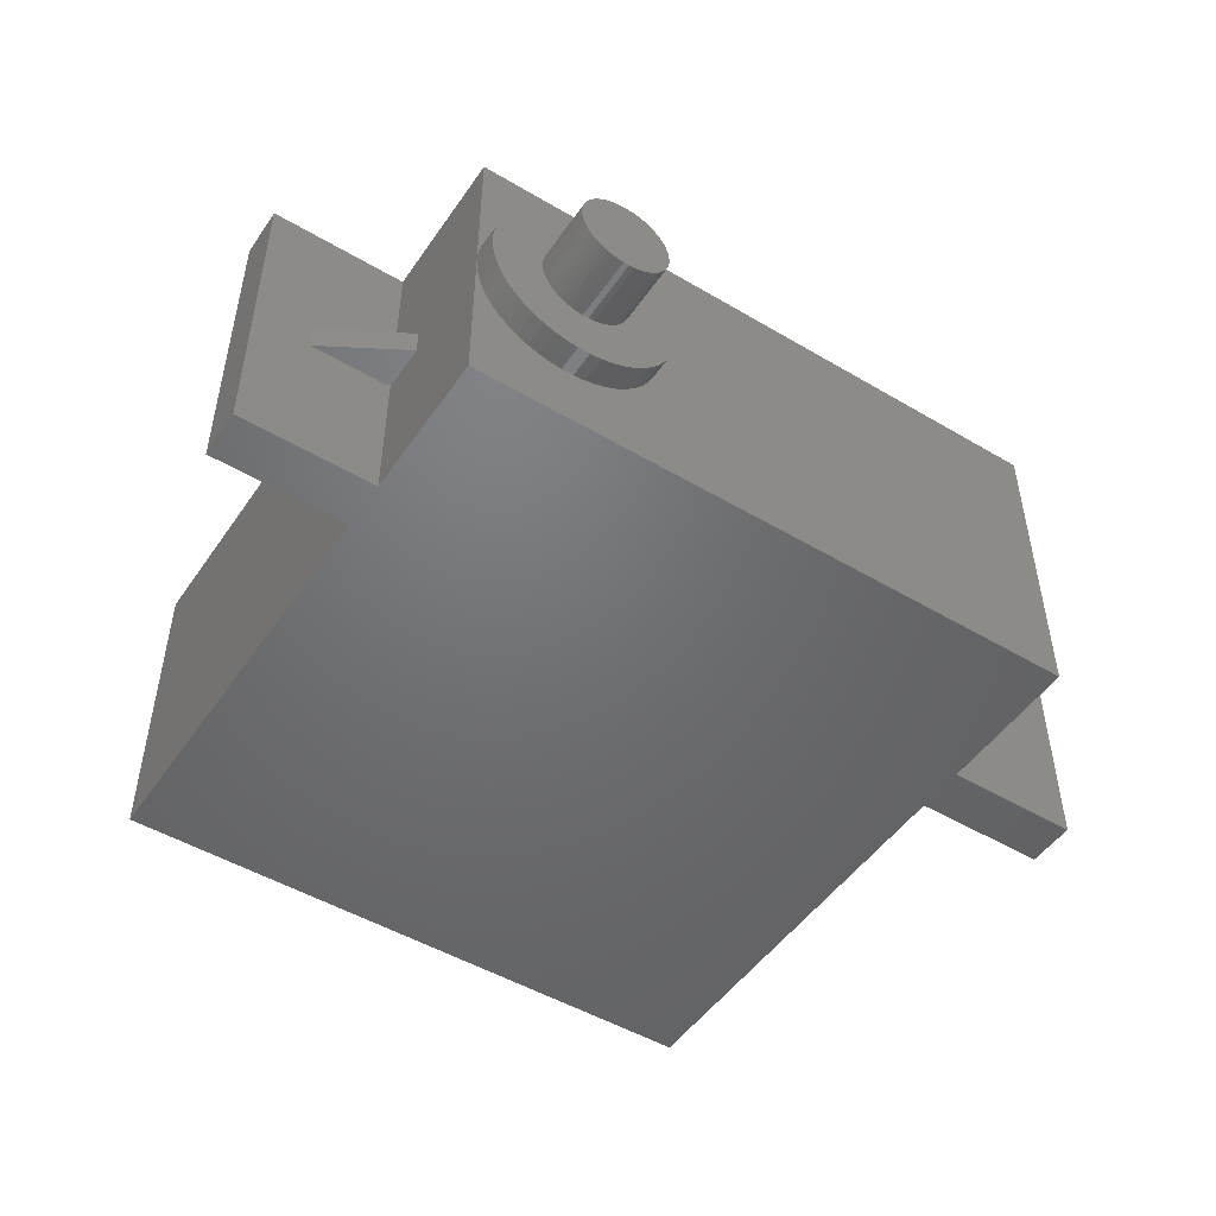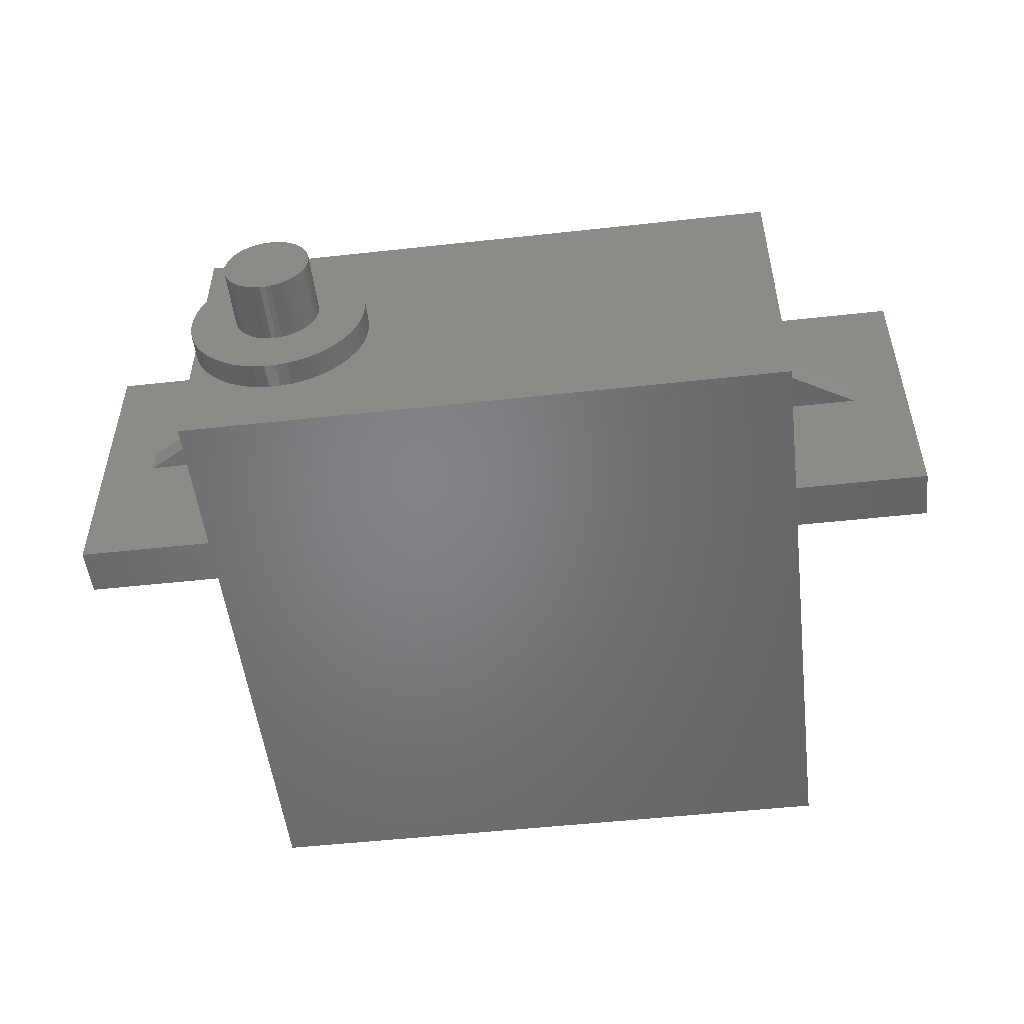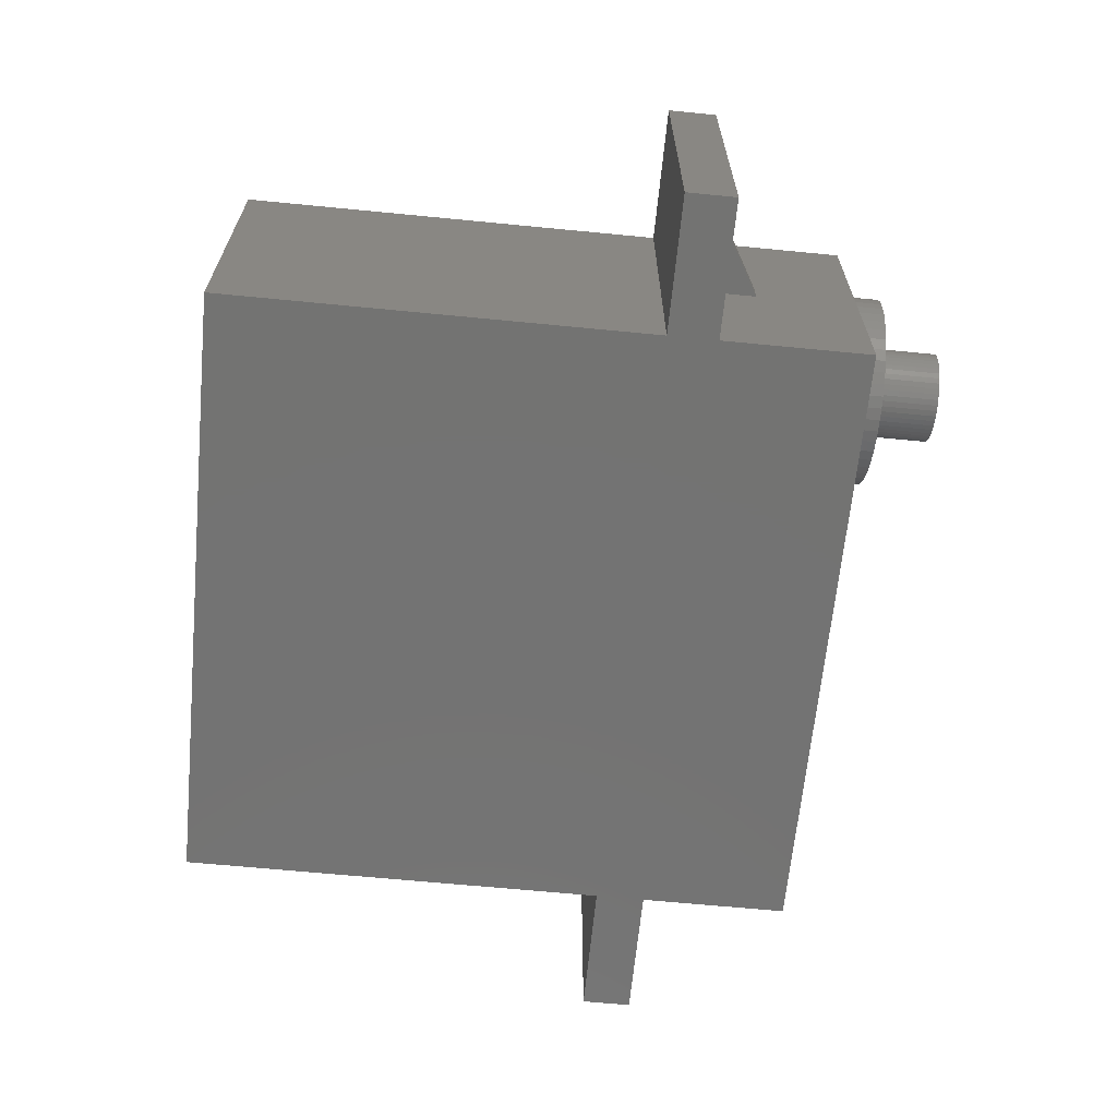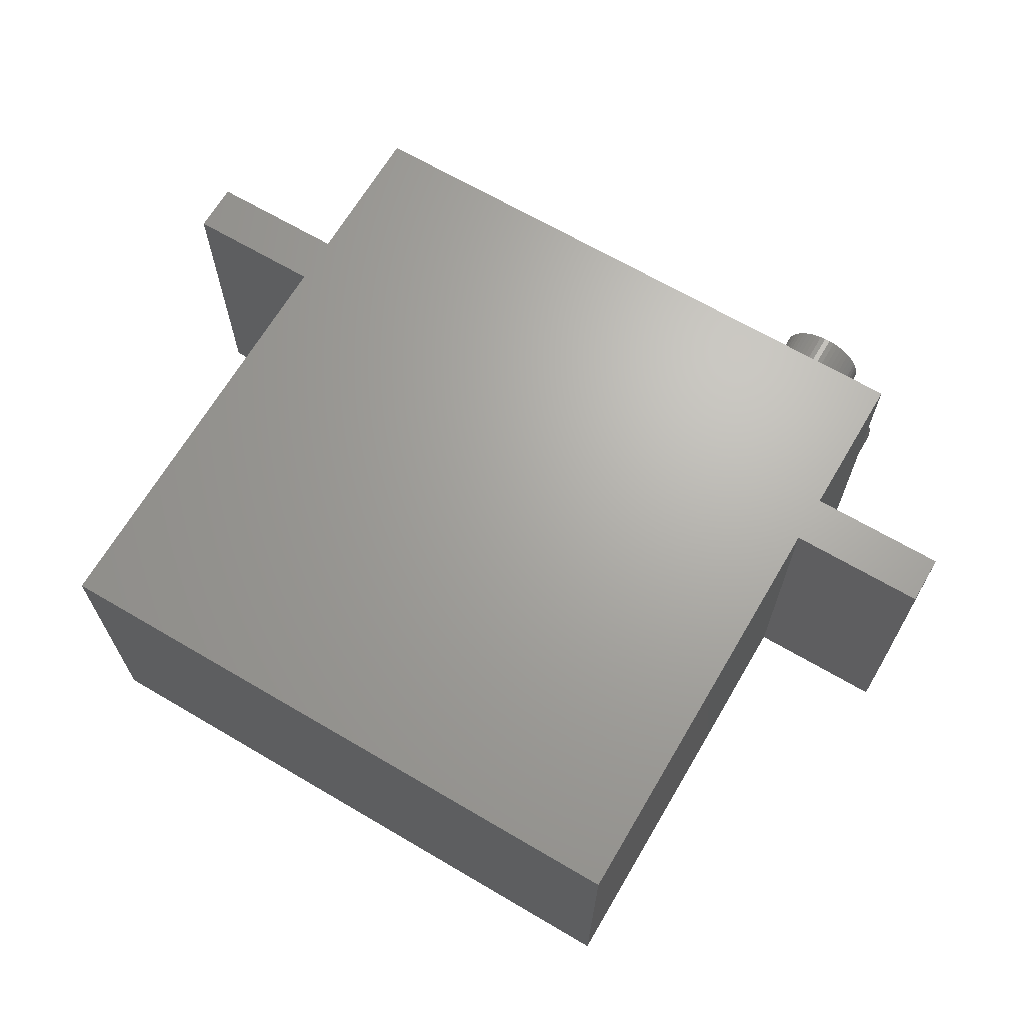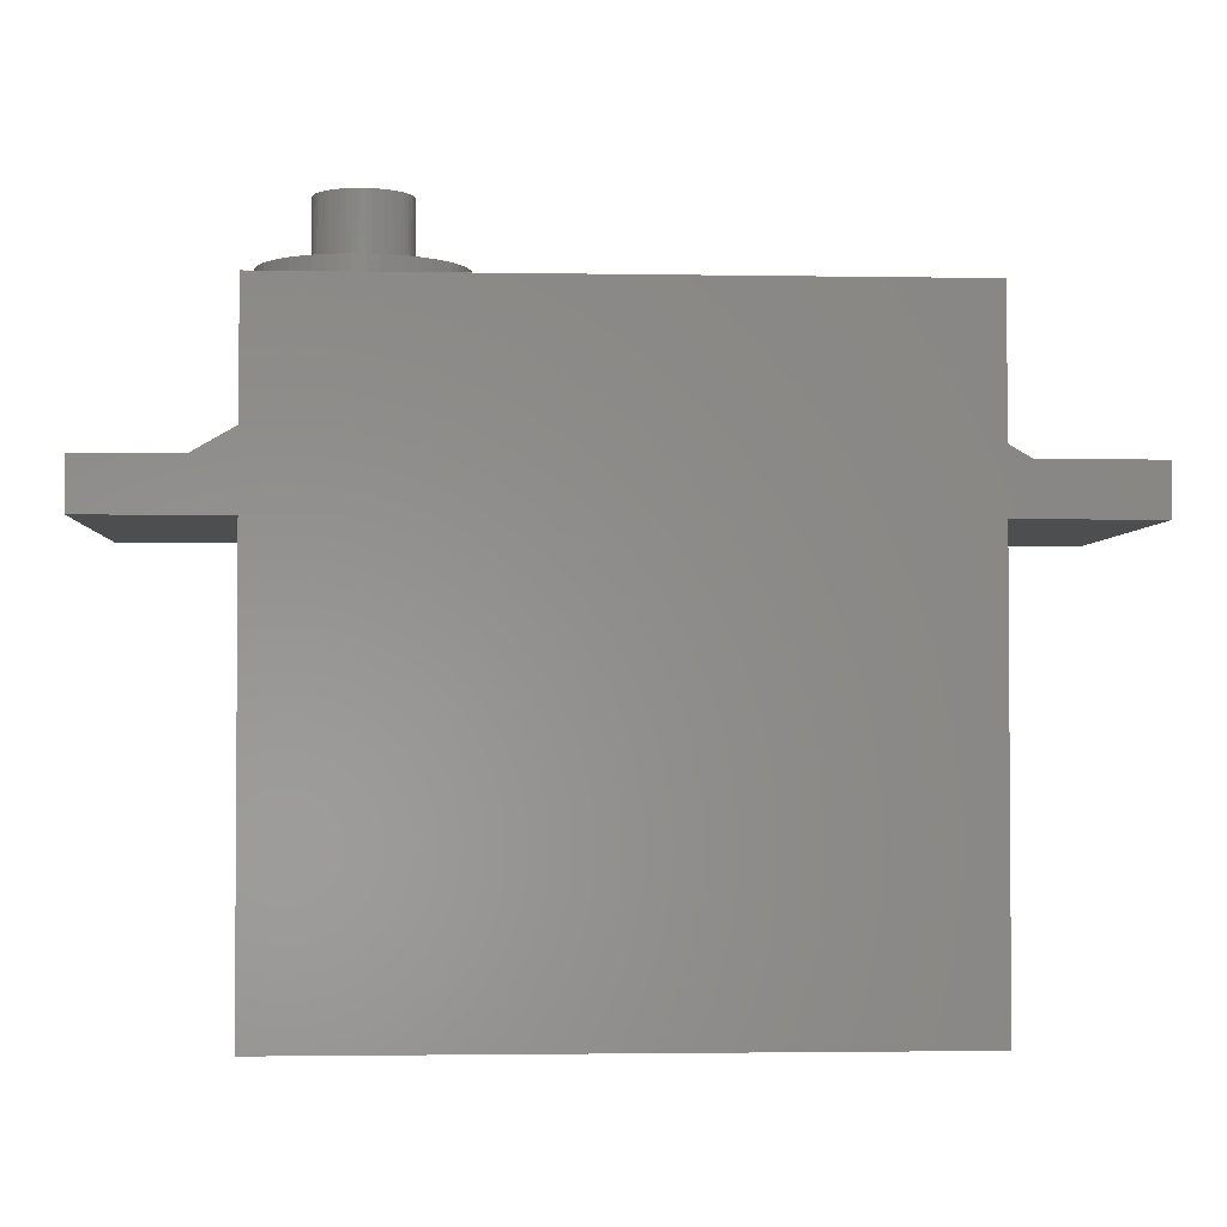
<metadata>
{"format":"stl","ext":"stl","renderer":"f3d","projection":"perspective","resolution":1024,"background":"white","views":[{"elev":-49.4,"azim":-33.2,"up":"+Y"},{"elev":-51.7,"azim":6.8,"up":"+Y"},{"elev":-65.1,"azim":-95.6,"up":"+Y"},{"elev":67.0,"azim":-149.5,"up":"+Y"},{"elev":-2.5,"azim":-3.5,"up":"+Z"}]}
</metadata>
<code>
# stl→obj: 240 verts, 480 faces
v -8.9 0 27.9
v -8.9 20.5 31.1
v -8.9 20.5 27.9
v -8.9 0 31.1
v 0 20.5 31.1
v -0.2517 11.11 31.1
v 0 0 31.1
v -5.252 11.11 31.1
v -5.252 9.41 31.1
v -0.2517 9.41 31.1
v 0 20.5 27.9
v 0 0 27.9
v 0 11.11 34.13
v 0 11.11 31.25
v 0 9.41 31.25
v 0 9.41 34.13
v 0 20.5 40.7
v 0 10.25 40.7
v 0 0 40.7
v 0 0 0
v 0 20.5 0
v 40.4 0 27.9
v 40.4 0 0
v 40.4 0 31.1
v 49.2 0 31.1
v 49.2 0 27.9
v 40.4 0 40.7
v 40.4 20.5 0
v 40.4 20.5 27.9
v 40.4 20.5 31.1
v 49.2 20.5 31.1
v 49.2 20.5 27.9
v 40.4 20.5 40.7
v 45.55 11.09 31.1
v 40.55 11.09 31.1
v 40.55 9.39 31.1
v 45.55 9.39 31.1
v 40.4 11.09 34.07
v 40.4 9.39 34.07
v 40.4 9.39 31.19
v 40.4 11.09 31.19
v 12.2 10.25 40.7
v 12.15 11.01 40.7
v 12.01 11.77 40.7
v 11.77 12.5 40.7
v 11.45 13.19 40.7
v 11.04 13.84 40.7
v 10.55 14.43 40.7
v 9.988 14.95 40.7
v 9.369 15.4 40.7
v 8.697 15.77 40.7
v 7.985 16.05 40.7
v 7.243 16.24 40.7
v 6.483 16.34 40.7
v 5.717 16.34 40.7
v 4.957 16.24 40.7
v 4.215 16.05 40.7
v 3.503 15.77 40.7
v 2.831 15.4 40.7
v 2.212 14.95 40.7
v 1.653 14.43 40.7
v 1.165 13.84 40.7
v 0.7545 13.19 40.7
v 0.4284 12.5 40.7
v 0.1916 11.77 40.7
v 0.0481 11.01 40.7
v 12.15 9.485 40.7
v 12.01 8.733 40.7
v 11.77 8.004 40.7
v 11.45 7.311 40.7
v 11.04 6.665 40.7
v 10.55 6.074 40.7
v 9.988 5.55 40.7
v 9.369 5.1 40.7
v 8.697 4.731 40.7
v 7.985 4.449 40.7
v 7.243 4.258 40.7
v 6.483 4.162 40.7
v 5.717 4.162 40.7
v 4.957 4.258 40.7
v 4.215 4.449 40.7
v 3.503 4.731 40.7
v 2.831 5.1 40.7
v 2.212 5.55 40.7
v 1.653 6.074 40.7
v 1.165 6.665 40.7
v 0.7545 7.311 40.7
v 0.4284 8.004 40.7
v 0.1916 8.733 40.7
v 0.0481 9.485 40.7
v 12.01 11.77 42.4
v 11.77 12.5 42.4
v 0.1916 8.733 42.4
v 0.4284 8.004 42.4
v 12.15 11.01 42.4
v 12.2 10.25 42.4
v 9.988 5.55 42.4
v 9.369 5.1 42.4
v 3.503 4.731 42.4
v 2.831 5.1 42.4
v 7.243 16.24 42.4
v 7.985 16.05 42.4
v 12.15 9.485 42.4
v 8.697 4.731 42.4
v 7.985 4.449 42.4
v 10.55 6.074 42.4
v 11.04 6.665 42.4
v 6.483 4.162 42.4
v 5.717 4.162 42.4
v 11.77 8.004 42.4
v 12.01 8.733 42.4
v 7.243 4.258 42.4
v 4.215 16.05 42.4
v 4.957 16.24 42.4
v 2.212 14.95 42.4
v 2.831 15.4 42.4
v 0.1916 11.77 42.4
v 0.0481 11.01 42.4
v 11.04 13.84 42.4
v 10.55 14.43 42.4
v 11.45 7.311 42.4
v 4.215 4.449 42.4
v 1.165 13.84 42.4
v 0.7545 13.19 42.4
v 11.45 13.19 42.4
v 9.369 15.4 42.4
v 9.988 14.95 42.4
v 1.165 6.665 42.4
v 1.653 6.074 42.4
v 6.483 16.34 42.4
v 0.7545 7.311 42.4
v 4.957 4.258 42.4
v 3.503 15.77 42.4
v 0.4284 12.5 42.4
v 0 10.25 42.4
v 0.0481 9.485 42.4
v 2.212 5.55 42.4
v 8.697 15.77 42.4
v 5.717 16.34 42.4
v 1.653 14.43 42.4
v 7.654 12.7 42.5
v 7.335 12.87 46.6
v 7.654 12.7 46.6
v 7.335 12.87 42.5
v 8.977 10.61 46.6
v 8.909 10.97 42.5
v 8.909 10.97 46.6
v 8.977 10.61 42.5
v 9 10.25 46.6
v 9 10.25 42.5
v 8.796 11.32 42.5
v 8.796 11.32 46.6
v 3.223 9.887 42.5
v 3.2 10.25 46.6
v 3.2 10.25 42.5
v 3.223 9.887 46.6
v 3.223 10.61 42.5
v 3.291 10.97 46.6
v 3.291 10.97 42.5
v 3.223 10.61 46.6
v 8.446 11.95 46.6
v 8.214 12.24 42.5
v 8.214 12.24 46.6
v 8.446 11.95 42.5
v 8.977 9.887 46.6
v 8.909 9.529 46.6
v 8.796 9.182 46.6
v 8.641 11.65 46.6
v 8.641 8.853 46.6
v 8.446 8.545 46.6
v 8.214 8.265 46.6
v 7.949 12.48 46.6
v 7.949 8.016 46.6
v 7.654 7.801 46.6
v 7.335 7.626 46.6
v 6.996 13.01 46.6
v 6.996 7.492 46.6
v 6.643 13.1 46.6
v 6.643 7.401 46.6
v 6.282 13.14 46.6
v 6.282 7.356 46.6
v 5.918 13.14 46.6
v 5.918 7.356 46.6
v 5.557 13.1 46.6
v 5.557 7.401 46.6
v 5.204 13.01 46.6
v 5.204 7.492 46.6
v 4.865 12.87 46.6
v 4.865 7.626 46.6
v 4.546 12.7 46.6
v 4.546 7.801 46.6
v 4.251 12.48 46.6
v 4.251 8.016 46.6
v 3.986 12.24 46.6
v 3.986 8.265 46.6
v 3.754 11.95 46.6
v 3.754 8.545 46.6
v 3.559 11.65 46.6
v 3.559 8.853 46.6
v 3.404 11.32 46.6
v 3.404 9.182 46.6
v 3.291 9.529 46.6
v 6.996 13.01 42.5
v 6.643 13.1 42.5
v 3.404 11.32 42.5
v 7.949 8.016 42.5
v 8.214 8.265 42.5
v 8.977 9.887 42.5
v 8.909 9.529 42.5
v 7.335 7.626 42.5
v 7.654 7.801 42.5
v 6.996 7.492 42.5
v 6.282 7.356 42.5
v 6.643 7.401 42.5
v 5.557 13.1 42.5
v 5.204 13.01 42.5
v 4.546 12.7 42.5
v 4.251 12.48 42.5
v 8.641 11.65 42.5
v 6.282 13.14 42.5
v 8.796 9.182 42.5
v 5.918 7.356 42.5
v 3.754 11.95 42.5
v 3.986 12.24 42.5
v 4.865 12.87 42.5
v 7.949 12.48 42.5
v 3.986 8.265 42.5
v 4.251 8.016 42.5
v 5.918 13.14 42.5
v 3.291 9.529 42.5
v 8.641 8.853 42.5
v 3.754 8.545 42.5
v 3.559 8.853 42.5
v 3.404 9.182 42.5
v 3.559 11.65 42.5
v 8.446 8.545 42.5
v 5.557 7.401 42.5
v 5.204 7.492 42.5
v 4.865 7.626 42.5
v 4.546 7.801 42.5
f 1 2 3
f 2 1 4
f 5 6 7
f 5 8 6
f 8 2 9
f 2 8 5
f 10 7 6
f 9 7 10
f 9 4 7
f 4 9 2
f 1 11 12
f 11 1 3
f 13 5 14
f 5 15 14
f 15 7 16
f 7 15 5
f 5 13 17
f 13 18 17
f 16 18 13
f 19 16 7
f 16 19 18
f 20 11 21
f 11 20 12
f 20 22 12
f 22 20 23
f 12 7 4
f 7 12 24
f 12 4 1
f 22 24 12
f 24 22 25
f 25 22 26
f 7 27 19
f 27 7 24
f 28 11 29
f 11 28 21
f 29 30 31
f 30 29 5
f 29 31 32
f 11 5 29
f 5 11 2
f 2 11 3
f 30 17 33
f 17 30 5
f 8 16 13
f 16 8 9
f 10 14 15
f 14 10 6
f 10 16 9
f 16 10 15
f 6 13 14
f 13 6 8
f 25 32 31
f 32 25 26
f 31 34 25
f 30 34 31
f 35 30 36
f 34 30 35
f 37 25 34
f 24 37 36
f 37 24 25
f 24 36 30
f 22 32 26
f 32 22 29
f 38 37 34
f 37 38 39
f 40 35 36
f 35 40 41
f 35 38 34
f 38 35 41
f 36 39 40
f 39 36 37
f 33 38 30
f 33 39 38
f 24 39 27
f 27 39 33
f 41 30 38
f 40 30 41
f 40 24 30
f 39 24 40
f 22 28 29
f 28 22 23
f 33 42 27
f 33 43 42
f 33 44 43
f 33 45 44
f 33 46 45
f 33 47 46
f 33 48 47
f 33 49 48
f 33 50 49
f 33 51 50
f 33 52 51
f 17 52 33
f 52 17 53
f 53 17 54
f 54 17 55
f 17 56 55
f 17 57 56
f 17 58 57
f 17 59 58
f 17 60 59
f 17 61 60
f 17 62 61
f 17 63 62
f 17 64 63
f 17 65 64
f 17 66 65
f 66 17 18
f 67 27 42
f 68 27 67
f 69 27 68
f 70 27 69
f 71 27 70
f 72 27 71
f 73 27 72
f 74 27 73
f 75 27 74
f 76 27 75
f 19 76 77
f 19 77 78
f 19 78 79
f 76 19 27
f 80 19 79
f 81 19 80
f 82 19 81
f 83 19 82
f 84 19 83
f 85 19 84
f 86 19 85
f 87 19 86
f 88 19 87
f 89 19 88
f 90 19 89
f 19 90 18
f 20 28 23
f 28 20 21
f 91 45 92
f 45 91 44
f 88 93 89
f 93 88 94
f 95 44 91
f 44 95 43
f 96 43 95
f 43 96 42
f 74 97 98
f 97 74 73
f 83 99 100
f 99 83 82
f 52 101 102
f 101 52 53
f 103 42 96
f 42 103 67
f 76 104 105
f 104 76 75
f 106 71 107
f 71 106 72
f 79 108 109
f 108 79 78
f 110 68 111
f 68 110 69
f 78 112 108
f 112 78 77
f 56 113 114
f 113 56 57
f 59 115 116
f 115 59 60
f 66 117 65
f 117 66 118
f 119 48 120
f 48 119 47
f 107 70 121
f 70 107 71
f 75 98 104
f 98 75 74
f 82 122 99
f 122 82 81
f 63 123 62
f 123 63 124
f 125 47 119
f 47 125 46
f 77 105 112
f 105 77 76
f 49 126 127
f 126 49 50
f 85 128 86
f 128 85 129
f 53 130 101
f 130 53 54
f 87 94 88
f 94 87 131
f 81 132 122
f 132 81 80
f 57 133 113
f 133 57 58
f 65 134 64
f 134 65 117
f 92 46 125
f 46 92 45
f 58 116 133
f 116 58 59
f 48 127 120
f 127 48 49
f 111 67 103
f 67 111 68
f 90 135 18
f 135 90 136
f 85 137 129
f 137 85 84
f 64 124 63
f 124 64 134
f 51 102 138
f 102 51 52
f 84 100 137
f 100 84 83
f 89 136 90
f 136 89 93
f 73 106 97
f 106 73 72
f 86 131 87
f 131 86 128
f 95 103 96
f 91 103 95
f 91 111 103
f 92 111 91
f 92 110 111
f 125 110 92
f 125 121 110
f 119 121 125
f 119 107 121
f 120 107 119
f 120 106 107
f 127 106 120
f 127 97 106
f 126 97 127
f 126 98 97
f 138 98 126
f 138 104 98
f 102 104 138
f 102 105 104
f 101 105 102
f 101 112 105
f 130 112 101
f 130 108 112
f 139 108 130
f 139 109 108
f 114 109 139
f 114 132 109
f 113 132 114
f 113 122 132
f 133 122 113
f 133 99 122
f 116 99 133
f 116 100 99
f 115 100 116
f 115 137 100
f 140 137 115
f 140 129 137
f 123 129 140
f 123 128 129
f 124 128 123
f 124 131 128
f 134 131 124
f 134 94 131
f 117 94 134
f 117 93 94
f 118 93 117
f 118 136 93
f 136 118 135
f 121 69 110
f 69 121 70
f 50 138 126
f 138 50 51
f 60 140 115
f 140 60 61
f 62 140 61
f 140 62 123
f 55 114 139
f 114 55 56
f 18 118 66
f 118 18 135
f 80 109 132
f 109 80 79
f 54 139 130
f 139 54 55
f 141 142 143
f 142 141 144
f 145 146 147
f 146 145 148
f 149 148 145
f 148 149 150
f 147 151 152
f 151 147 146
f 153 154 155
f 154 153 156
f 157 158 159
f 158 157 160
f 161 162 163
f 162 161 164
f 145 165 149
f 147 165 145
f 147 166 165
f 152 166 147
f 152 167 166
f 168 167 152
f 168 169 167
f 161 169 168
f 161 170 169
f 163 170 161
f 163 171 170
f 172 171 163
f 172 173 171
f 143 173 172
f 143 174 173
f 142 174 143
f 142 175 174
f 176 175 142
f 176 177 175
f 178 177 176
f 178 179 177
f 180 179 178
f 180 181 179
f 182 181 180
f 182 183 181
f 184 183 182
f 184 185 183
f 186 185 184
f 186 187 185
f 188 187 186
f 188 189 187
f 190 189 188
f 190 191 189
f 192 191 190
f 192 193 191
f 194 193 192
f 194 195 193
f 196 195 194
f 196 197 195
f 198 197 196
f 198 199 197
f 200 199 198
f 200 201 199
f 158 201 200
f 158 202 201
f 160 202 158
f 160 156 202
f 156 160 154
f 203 178 176
f 178 203 204
f 159 200 205
f 200 159 158
f 206 171 173
f 171 206 207
f 166 208 165
f 208 166 209
f 210 174 175
f 174 210 211
f 212 175 177
f 175 212 210
f 213 179 181
f 179 213 214
f 215 186 184
f 186 215 216
f 217 192 190
f 192 217 218
f 152 219 168
f 219 152 151
f 204 180 178
f 180 204 220
f 167 209 166
f 209 167 221
f 222 181 183
f 181 222 213
f 214 177 179
f 177 214 212
f 223 194 224
f 194 223 196
f 165 150 149
f 150 165 208
f 225 190 188
f 190 225 217
f 162 172 163
f 172 162 226
f 227 193 195
f 193 227 228
f 226 143 172
f 143 226 141
f 229 184 182
f 184 229 215
f 230 156 153
f 156 230 202
f 168 164 161
f 164 168 219
f 144 176 142
f 176 144 203
f 216 188 186
f 188 216 225
f 211 173 174
f 173 211 206
f 169 221 167
f 221 169 231
f 227 197 232
f 197 227 195
f 233 201 234
f 201 233 199
f 235 196 223
f 196 235 198
f 171 236 170
f 236 171 207
f 208 148 150
f 209 148 208
f 209 146 148
f 221 146 209
f 221 151 146
f 231 151 221
f 231 219 151
f 236 219 231
f 236 164 219
f 207 164 236
f 207 162 164
f 206 162 207
f 206 226 162
f 211 226 206
f 211 141 226
f 210 141 211
f 210 144 141
f 212 144 210
f 212 203 144
f 214 203 212
f 214 204 203
f 213 204 214
f 213 220 204
f 222 220 213
f 222 229 220
f 237 229 222
f 237 215 229
f 238 215 237
f 238 216 215
f 239 216 238
f 239 225 216
f 240 225 239
f 240 217 225
f 228 217 240
f 228 218 217
f 227 218 228
f 227 224 218
f 232 224 227
f 232 223 224
f 233 223 232
f 233 235 223
f 234 235 233
f 234 205 235
f 230 205 234
f 230 159 205
f 153 159 230
f 153 157 159
f 157 153 155
f 232 199 233
f 199 232 197
f 205 198 235
f 198 205 200
f 170 231 169
f 231 170 236
f 237 183 185
f 183 237 222
f 238 185 187
f 185 238 237
f 228 191 193
f 191 228 240
f 155 160 157
f 160 155 154
f 234 202 230
f 202 234 201
f 218 194 192
f 194 218 224
f 220 182 180
f 182 220 229
f 240 189 191
f 189 240 239
f 239 187 189
f 187 239 238

</code>
